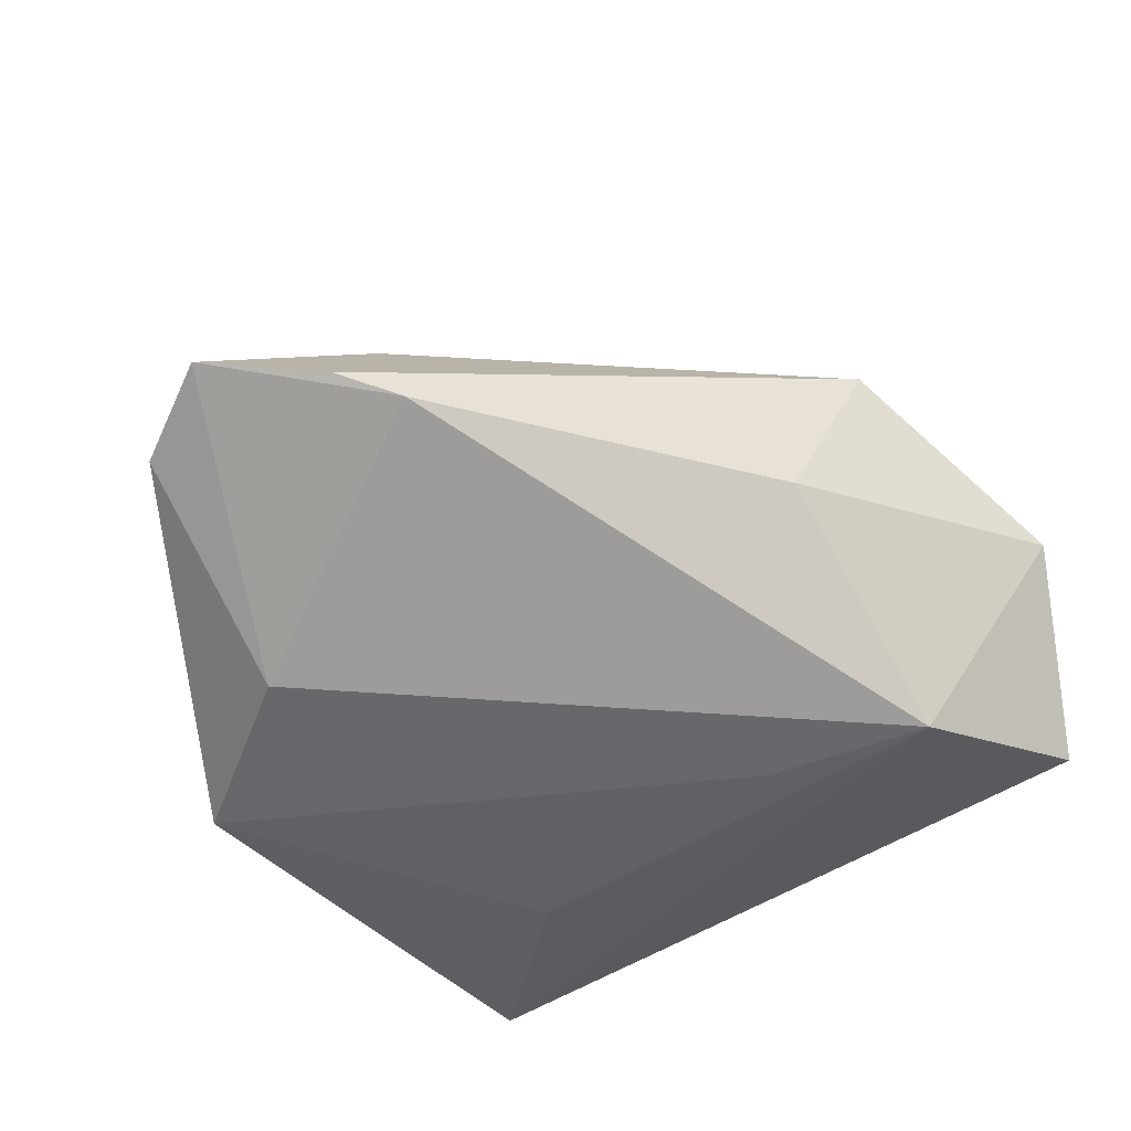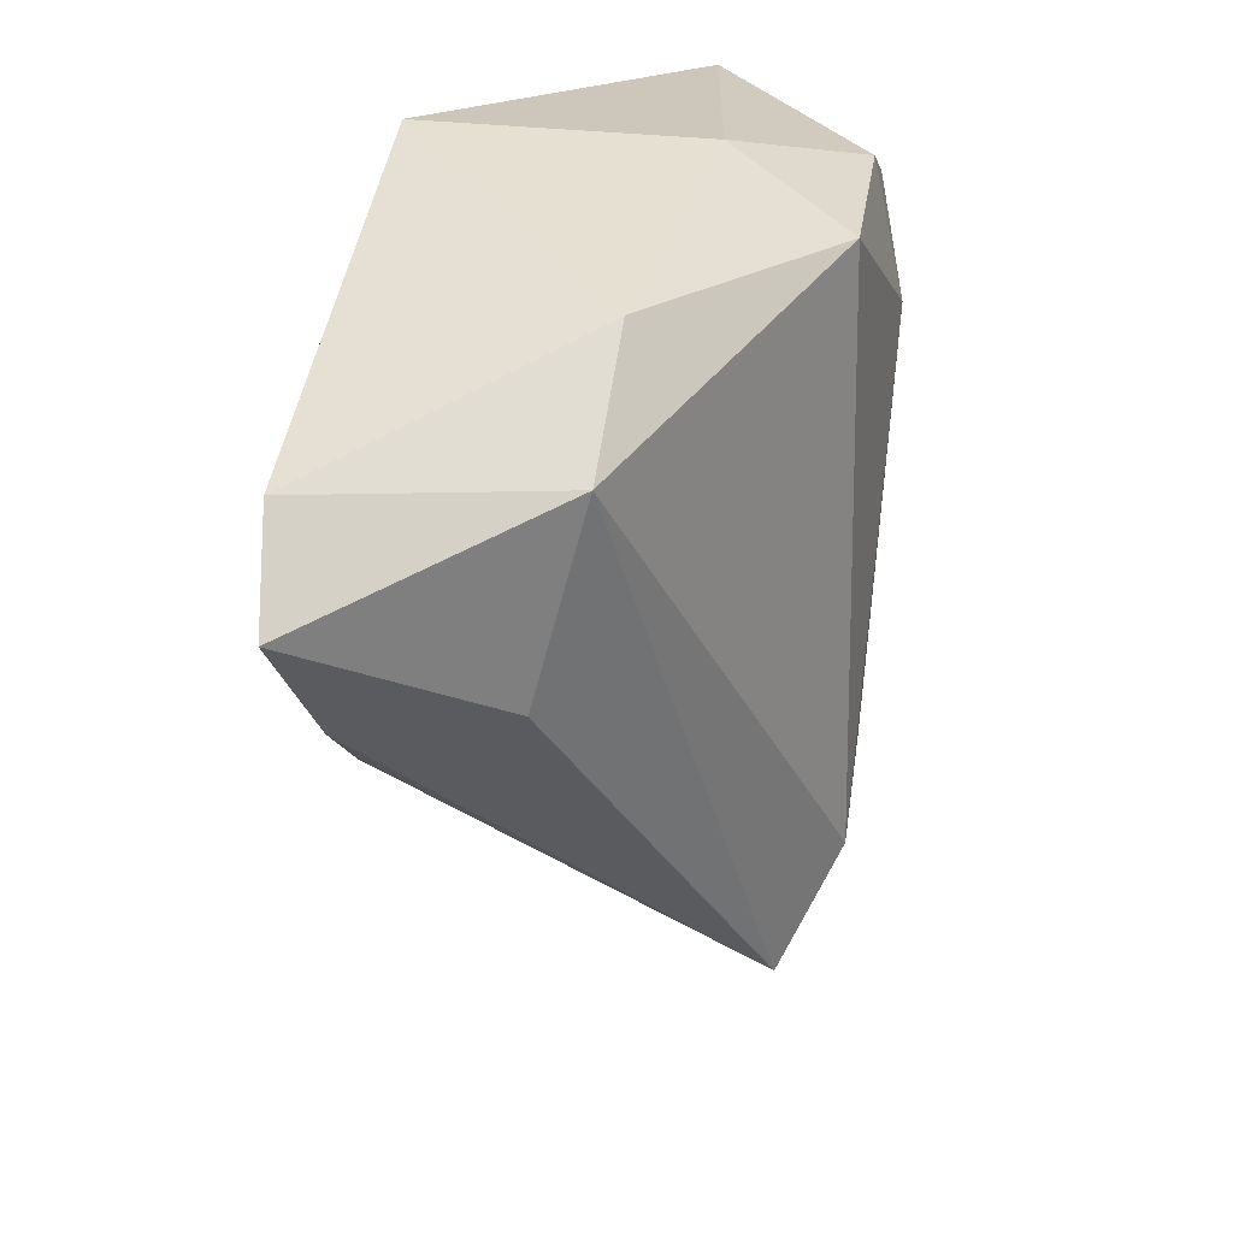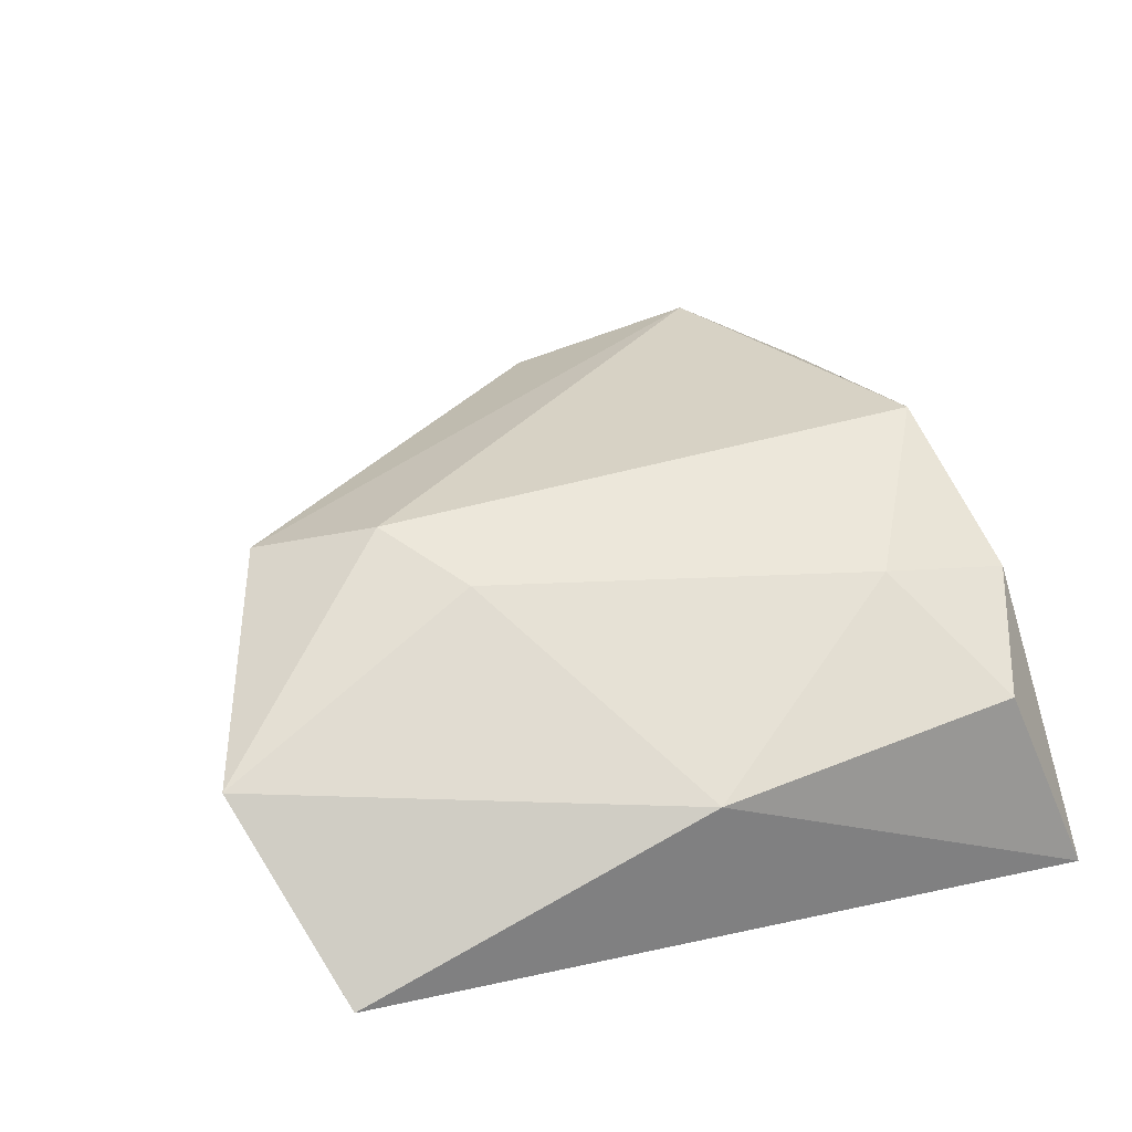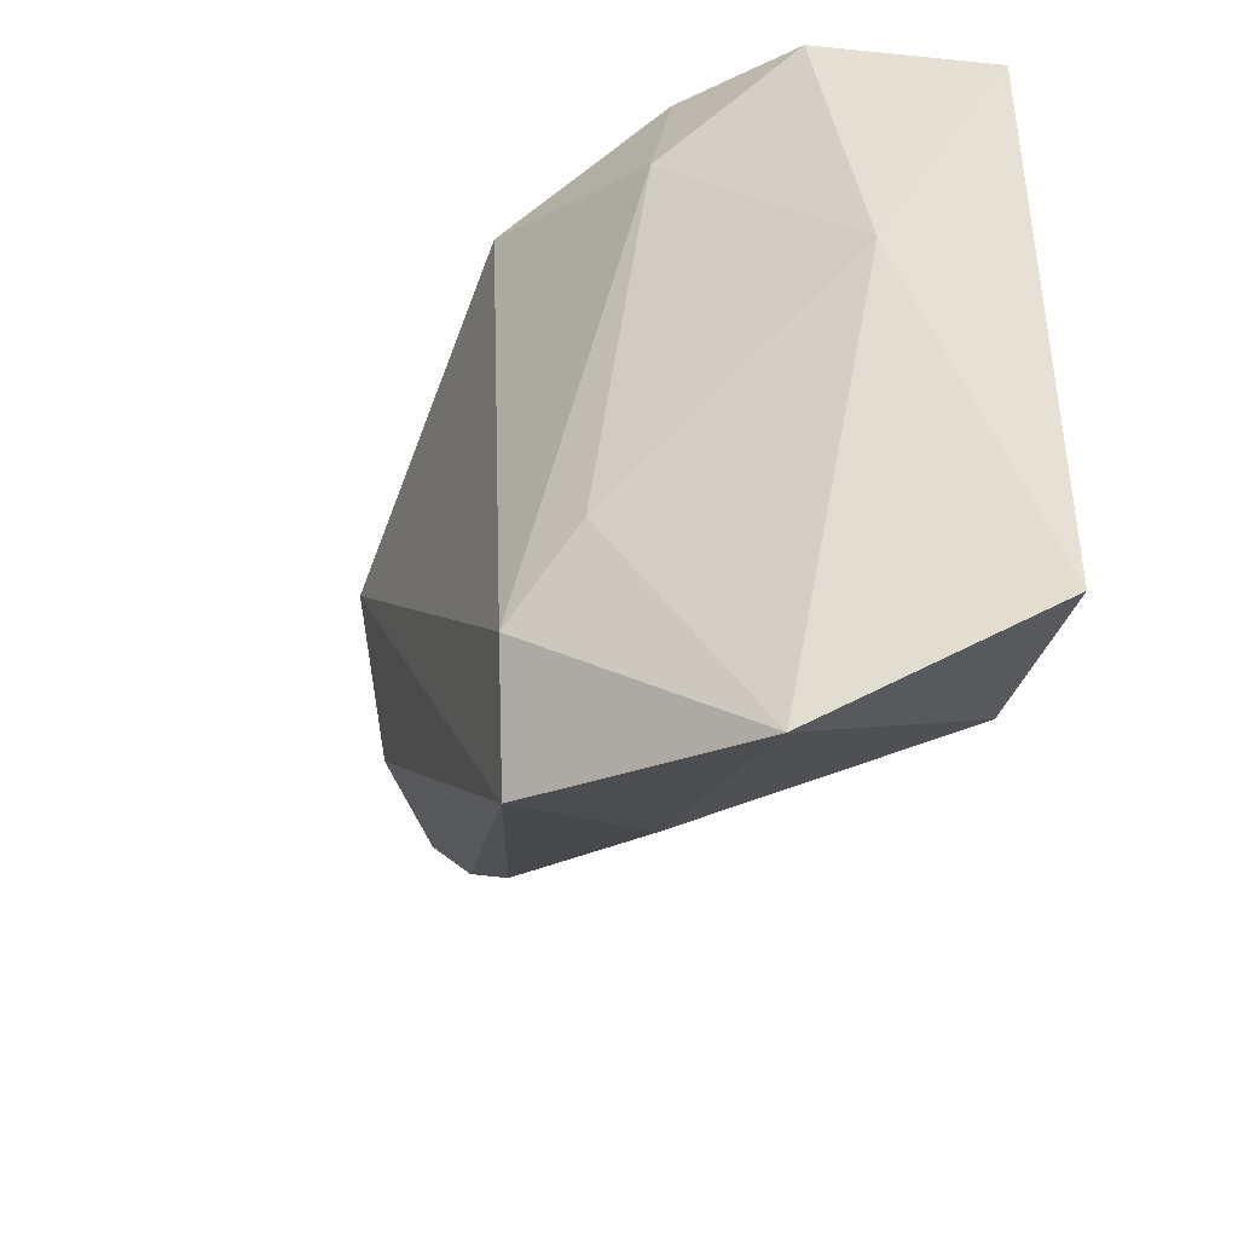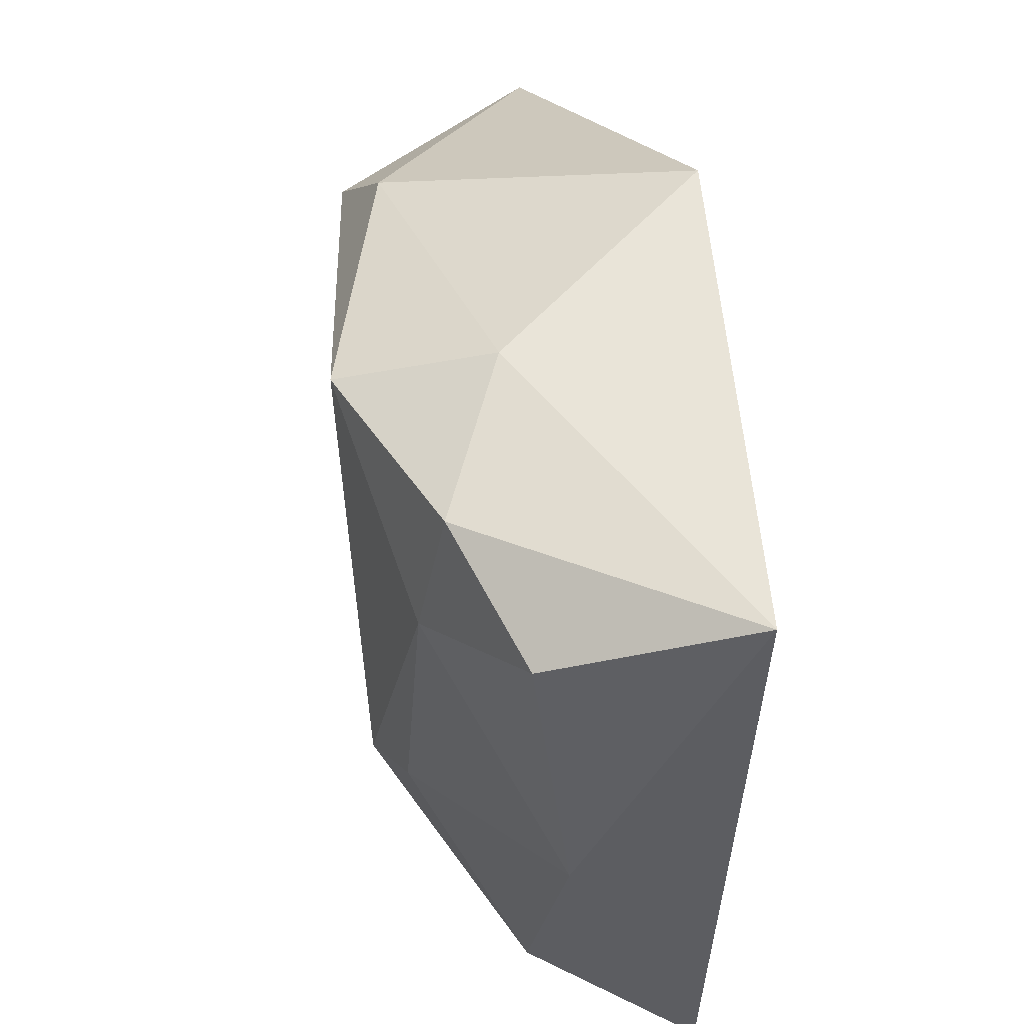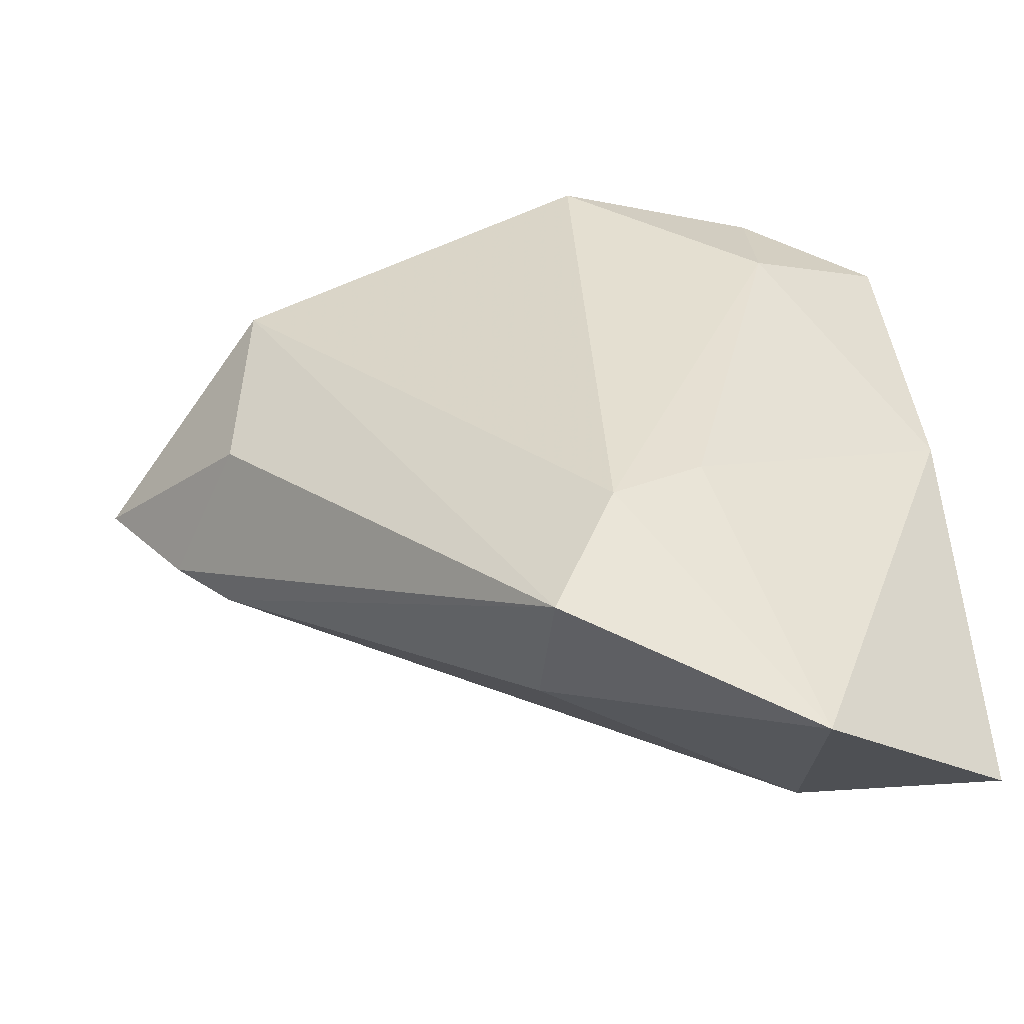
<metadata>
{"format":"obj","ext":"obj","renderer":"f3d","projection":"perspective","resolution":1024,"background":"white","views":[{"elev":-49.4,"azim":-55.8,"up":"+Z"},{"elev":22.5,"azim":-60.9,"up":"+Y"},{"elev":35.3,"azim":71.9,"up":"+Z"},{"elev":-48.8,"azim":59.7,"up":"+Y"},{"elev":52.2,"azim":80.0,"up":"+Y"},{"elev":-54.4,"azim":6.7,"up":"+Y"}]}
</metadata>
<code>
v -0.02903 0.02186 -0.01836
v 0.0215 0.01681 -0.01939
v -0.0631 0.007154 -0.004029
v -0.004339 -0.04754 0.01722
v -0.04677 -0.01051 -0.005579
v -0.0305 0.03053 0.01356
v 0.002651 -0.03435 0.0218
v 0.03702 0.02846 0.008087
v -0.01524 0.04145 -0.01939
v -0.04414 -0.003549 0.01123
v -0.0009843 0.03184 0.02276
v 0.01233 -0.02636 0.01854
v 0.04173 -0.04837 -0.0117
v 0.04173 0.03698 -0.01443
v -0.04213 0.01834 0.01685
v -0.007916 -0.03889 -0.000956
v -0.05344 -0.005039 -0.004303
v -0.05673 0.01824 -0.00739
v 0.02293 -0.0572 0.005641
v 0.04013 -0.007038 0.004312
v 0.02244 0.01884 0.01738
v 0.004029 0.03836 0.00563
v 0.02145 0.03415 0.0141
v 0.01585 -0.01943 -0.01939
v 0.01985 -0.0395 -0.01909
f 13 25 14
f 13 14 20
f 20 14 8
f 9 14 2
f 2 14 25
f 22 14 9
f 9 6 22
f 22 6 11
f 9 1 18
f 18 1 3
f 18 6 9
f 3 1 5
f 5 1 25
f 7 4 19
f 19 12 7
f 19 25 13
f 13 20 19
f 20 12 19
f 9 2 24
f 24 2 25
f 24 1 9
f 25 1 24
f 21 20 8
f 21 12 20
f 21 11 7
f 7 12 21
f 7 11 15
f 11 6 15
f 15 4 7
f 15 18 3
f 6 18 15
f 8 14 23
f 14 22 23
f 23 22 11
f 23 21 8
f 11 21 23
f 3 5 17
f 17 5 4
f 4 5 16
f 16 19 4
f 16 5 25
f 25 19 16
f 10 15 3
f 4 15 10
f 3 17 10
f 10 17 4

</code>
